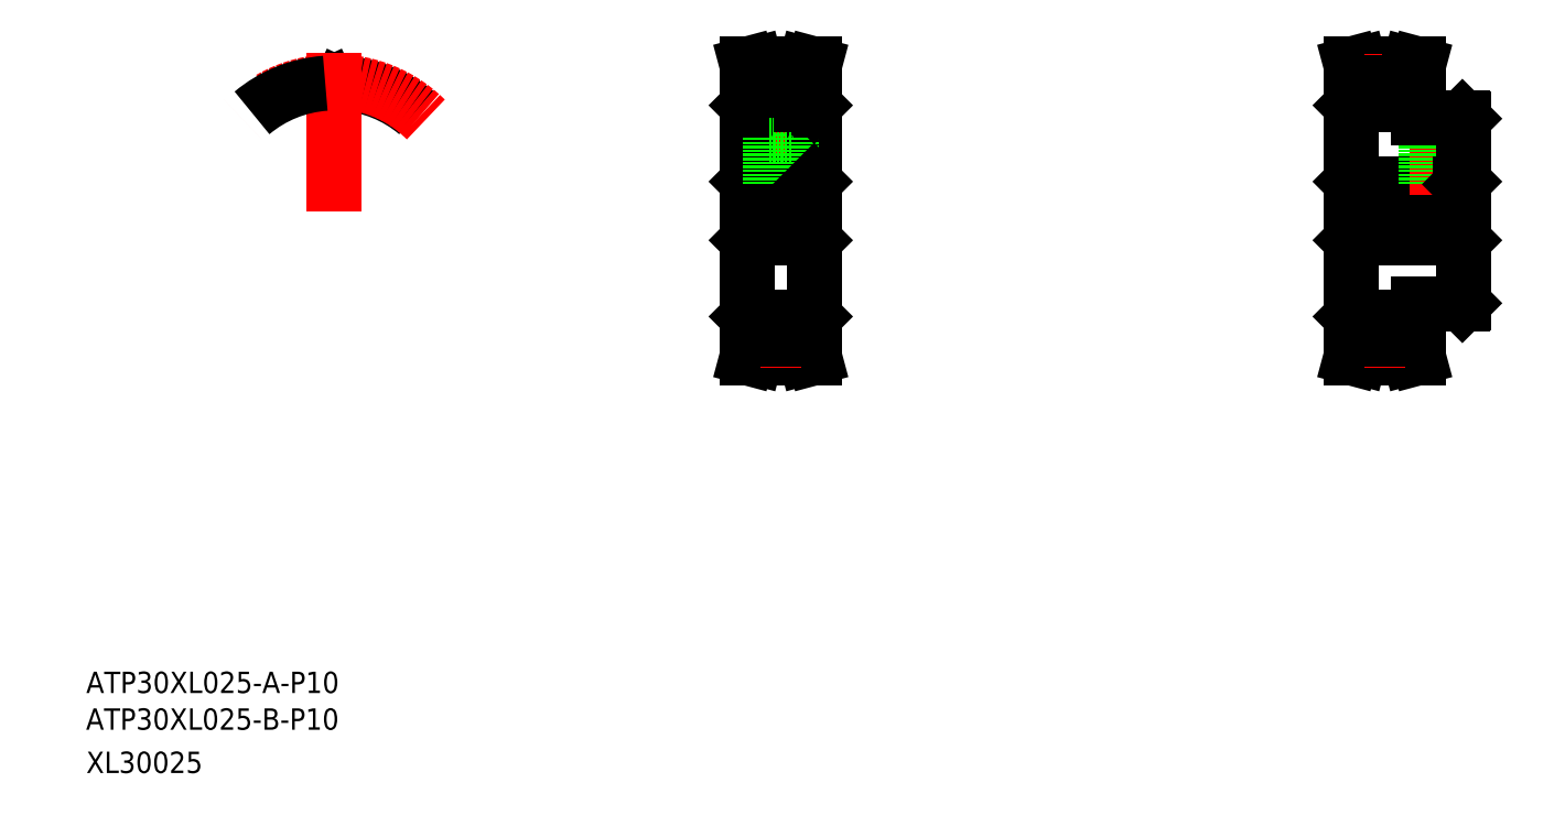
<metadata>
{"format":"dxf","ext":"dxf","renderer":"ezdxf+matplotlib","layout":"modelspace","background":"white","min_lineweight":24,"dpi":150}
</metadata>
<code>
0
SECTION
2
ENTITIES
0
LINE
8
CENTER
10
101.1
20
118.4
30
0
11
101.1
21
141.7
31
0
0
LINE
8
0
10
103.4
20
129.4
30
0
11
103.4
21
138
31
0
0
LINE
8
0
10
98.87
20
129.4
30
0
11
98.87
21
138
31
0
0
LINE
8
0
10
106.5
20
135.4
30
0
11
106.5
21
139.2
31
0
0
LINE
8
0
10
95.77
20
135.4
30
0
11
95.77
21
139.2
31
0
0
LINE
8
0
10
104.9
20
135.4
30
0
11
104.9
21
139.4
31
0
0
LINE
8
0
10
97.37
20
135.4
30
0
11
97.37
21
139.4
31
0
0
TEXT
8
0
10
-29.07
20
18.12
30
0
40
4
1
ATP30XL025-B-P10
0
TEXT
8
0
10
-29.03
20
25
30
0
40
4
1
ATP30XL025-A-P10
0
TEXT
8
0
10
-29.03
20
10
30
0
40
4
1
XL30025
0
LINE
8
CENTER
10
91.87
20
115.4
30
0
11
110.4
21
115.4
31
0
0
LINE
8
0
10
94.78
20
87.9
30
0
11
96.43
21
87.9
31
0
0
LINE
8
0
10
95.77
20
91.61
30
0
11
94.78
21
87.9
31
0
0
LINE
8
0
10
95.07
20
95.4
30
0
11
97.37
21
95.4
31
0
0
LINE
8
0
10
95.37
20
110.4
30
0
11
106.9
21
110.4
31
0
0
LINE
8
0
10
95.37
20
120.4
30
0
11
106.9
21
120.4
31
0
0
LINE
8
0
10
95.07
20
135.4
30
0
11
97.37
21
135.4
31
0
0
LINE
8
0
10
94.87
20
95.6
30
0
11
94.87
21
135.2
31
0
0
LINE
8
0
10
95.37
20
120.4
30
0
11
95.37
21
110.4
31
0
0
LINE
8
0
10
94.87
20
95.6
30
0
11
95.07
21
95.4
31
0
0
LINE
8
0
10
95.37
20
110.4
30
0
11
94.87
21
109.9
31
0
0
LINE
8
0
10
94.87
20
120.9
30
0
11
95.37
21
120.4
31
0
0
LINE
8
0
10
94.87
20
135.2
30
0
11
95.07
21
135.4
31
0
0
LINE
8
0
10
106.5
20
91.61
30
0
11
107.5
21
87.9
31
0
0
LINE
8
0
10
104.9
20
91.4
30
0
11
105.8
21
87.9
31
0
0
LINE
8
0
10
97.37
20
91.4
30
0
11
96.43
21
87.9
31
0
0
LINE
8
0
10
107.5
20
87.9
30
0
11
105.8
21
87.9
31
0
0
LINE
8
0
10
106.9
20
120.4
30
0
11
106.9
21
110.4
31
0
0
LINE
8
0
10
107.4
20
95.6
30
0
11
107.4
21
135.2
31
0
0
LINE
8
CENTER
10
97.25
20
91.14
30
0
11
105
21
91.14
31
0
0
LINE
8
0
10
106.5
20
95.4
30
0
11
106.5
21
91.61
31
0
0
LINE
8
0
10
95.77
20
95.4
30
0
11
95.77
21
91.61
31
0
0
LINE
8
0
10
107.2
20
95.4
30
0
11
107.4
21
95.6
31
0
0
LINE
8
0
10
97.37
20
92.8
30
0
11
104.9
21
92.8
31
0
0
LINE
8
0
10
97.37
20
91.4
30
0
11
104.9
21
91.4
31
0
0
LINE
8
0
10
97.37
20
95.4
30
0
11
97.37
21
91.4
31
0
0
LINE
8
0
10
104.9
20
95.4
30
0
11
104.9
21
91.4
31
0
0
LINE
8
0
10
104.9
20
95.4
30
0
11
107.2
21
95.4
31
0
0
LINE
8
0
10
106.9
20
110.4
30
0
11
107.4
21
109.9
31
0
0
LINE
8
0
10
99.5
20
120.4
30
0
11
99.5
21
129.4
31
0
0
LINE
8
0
10
99.12
20
120.4
30
0
11
99.12
21
129.4
31
0
0
LINE
8
0
10
102.7
20
120.4
30
0
11
102.7
21
129.4
31
0
0
LINE
8
0
10
103.1
20
120.4
30
0
11
103.1
21
129.4
31
0
0
LINE
8
0
10
98.87
20
129.4
30
0
11
103.4
21
129.4
31
0
0
LINE
8
0
10
106.9
20
120.4
30
0
11
107.4
21
120.9
31
0
0
LINE
8
0
10
104.9
20
135.4
30
0
11
107.2
21
135.4
31
0
0
LINE
8
0
10
107.2
20
135.4
30
0
11
107.4
21
135.2
31
0
0
LINE
8
0
10
95.77
20
139.2
30
0
11
94.78
21
142.9
31
0
0
LINE
8
0
10
94.78
20
142.9
30
0
11
96.43
21
142.9
31
0
0
LINE
8
CENTER
10
97.25
20
139.7
30
0
11
105
21
139.7
31
0
0
LINE
8
0
10
97.37
20
139.4
30
0
11
96.43
21
142.9
31
0
0
LINE
8
0
10
104.9
20
139.4
30
0
11
105.8
21
142.9
31
0
0
LINE
8
0
10
107.5
20
142.9
30
0
11
105.8
21
142.9
31
0
0
LINE
8
0
10
106.5
20
139.2
30
0
11
107.5
21
142.9
31
0
0
LINE
8
0
10
97.37
20
139.4
30
0
11
104.9
21
139.4
31
0
0
LINE
8
0
10
97.37
20
138
30
0
11
104.9
21
138
31
0
0
LINE
8
0
10
219.6
20
135.4
30
0
11
219.6
21
139.2
31
0
0
LINE
8
0
10
208.9
20
135.4
30
0
11
208.9
21
139.2
31
0
0
LINE
8
0
10
218
20
135.4
30
0
11
218
21
139.4
31
0
0
LINE
8
0
10
210.5
20
135.4
30
0
11
210.5
21
139.4
31
0
0
LINE
8
CENTER
10
205
20
115.4
30
0
11
232
21
115.4
31
0
0
LINE
8
0
10
220.5
20
97.9
30
0
11
228.8
21
97.9
31
0
0
LINE
8
0
10
208.5
20
110.4
30
0
11
228.5
21
110.4
31
0
0
LINE
8
0
10
208.5
20
120.4
30
0
11
228.5
21
120.4
31
0
0
LINE
8
0
10
220.5
20
132.9
30
0
11
228.8
21
132.9
31
0
0
LINE
8
0
10
208.9
20
91.61
30
0
11
207.9
21
87.9
31
0
0
LINE
8
0
10
210.5
20
91.4
30
0
11
209.6
21
87.9
31
0
0
LINE
8
0
10
218
20
91.4
30
0
11
219
21
87.9
31
0
0
LINE
8
0
10
219.6
20
91.61
30
0
11
220.6
21
87.9
31
0
0
LINE
8
0
10
207.9
20
87.9
30
0
11
209.6
21
87.9
31
0
0
LINE
8
0
10
220.6
20
87.9
30
0
11
219
21
87.9
31
0
0
LINE
8
0
10
208.5
20
120.4
30
0
11
208.5
21
110.4
31
0
0
LINE
8
0
10
208
20
95.6
30
0
11
208
21
135.2
31
0
0
LINE
8
0
10
208.2
20
95.4
30
0
11
210.5
21
95.4
31
0
0
LINE
8
0
10
208.9
20
95.4
30
0
11
208.9
21
91.61
31
0
0
LINE
8
0
10
208
20
95.6
30
0
11
208.2
21
95.4
31
0
0
LINE
8
0
10
208.5
20
110.4
30
0
11
208
21
109.9
31
0
0
LINE
8
0
10
208
20
105.5
30
0
11
208
21
105.5
31
0
0
LINE
8
CENTER
10
210.4
20
91.14
30
0
11
218.2
21
91.14
31
0
0
LINE
8
0
10
219.6
20
95.4
30
0
11
219.6
21
91.61
31
0
0
LINE
8
0
10
220.3
20
95.4
30
0
11
220.5
21
95.6
31
0
0
LINE
8
0
10
220.5
20
97.9
30
0
11
220.5
21
95.6
31
0
0
LINE
8
0
10
210.5
20
92.8
30
0
11
218
21
92.8
31
0
0
LINE
8
0
10
210.5
20
91.4
30
0
11
218
21
91.4
31
0
0
LINE
8
0
10
210.5
20
95.4
30
0
11
210.5
21
91.4
31
0
0
LINE
8
0
10
218
20
95.4
30
0
11
218
21
91.4
31
0
0
LINE
8
0
10
218
20
95.4
30
0
11
220.3
21
95.4
31
0
0
LINE
8
0
10
208.2
20
135.4
30
0
11
210.5
21
135.4
31
0
0
LINE
8
0
10
208
20
120.9
30
0
11
208.5
21
120.4
31
0
0
LINE
8
0
10
208
20
135.2
30
0
11
208.2
21
135.4
31
0
0
LINE
8
0
10
208
20
115.4
30
0
11
208
21
115.4
31
0
0
LINE
8
CENTER
10
224
20
118.4
30
0
11
224
21
134.9
31
0
0
LINE
8
0
10
222
20
120.4
30
0
11
222
21
132.9
31
0
0
LINE
8
0
10
222.4
20
120.4
30
0
11
222.4
21
132.9
31
0
0
LINE
8
0
10
225.7
20
120.4
30
0
11
225.7
21
132.9
31
0
0
LINE
8
0
10
226
20
120.4
30
0
11
226
21
132.9
31
0
0
LINE
8
0
10
218
20
135.4
30
0
11
220.3
21
135.4
31
0
0
LINE
8
0
10
220.3
20
135.4
30
0
11
220.5
21
135.2
31
0
0
LINE
8
0
10
220.5
20
132.9
30
0
11
220.5
21
135.2
31
0
0
LINE
8
0
10
228.5
20
120.4
30
0
11
228.5
21
110.4
31
0
0
LINE
8
0
10
229
20
98.1
30
0
11
229
21
132.7
31
0
0
LINE
8
0
10
228.8
20
97.9
30
0
11
229
21
98.1
31
0
0
LINE
8
0
10
228.5
20
110.4
30
0
11
229
21
109.9
31
0
0
LINE
8
0
10
228.5
20
120.4
30
0
11
229
21
120.9
31
0
0
LINE
8
0
10
228.8
20
132.9
30
0
11
229
21
132.7
31
0
0
LINE
8
0
10
210.5
20
139.4
30
0
11
209.6
21
142.9
31
0
0
LINE
8
0
10
208.9
20
139.2
30
0
11
207.9
21
142.9
31
0
0
LINE
8
0
10
207.9
20
142.9
30
0
11
209.6
21
142.9
31
0
0
LINE
8
CENTER
10
210.4
20
139.7
30
0
11
218.2
21
139.7
31
0
0
LINE
8
0
10
219.6
20
139.2
30
0
11
220.6
21
142.9
31
0
0
LINE
8
0
10
220.6
20
142.9
30
0
11
219
21
142.9
31
0
0
LINE
8
0
10
218
20
139.4
30
0
11
219
21
142.9
31
0
0
LINE
8
0
10
210.5
20
138
30
0
11
218
21
138
31
0
0
LINE
8
0
10
210.5
20
139.4
30
0
11
218
21
139.4
31
0
0
ARC
8
0
10
17.72
20
138.6
30
0
40
0.61
50
269.4
51
335
0
ARC
8
0
10
17.22
20
138.6
30
0
40
0.61
50
205
51
270.6
0
ARC
8
0
10
19.12
20
138.7
30
0
40
0.61
50
85.95
51
155
0
ARC
8
0
10
15.81
20
138.7
30
0
40
0.61
50
25
51
94.05
0
ARC
8
0
10
17.47
20
115.4
30
0
40
24
50
50
51
85.95
0
LINE
8
0
10
16.67
20
138.3
30
0
11
16.37
21
139
31
0
0
LINE
8
0
10
18.27
20
138.3
30
0
11
18.57
21
139
31
0
0
ARC
8
0
10
17.47
20
115.4
30
0
40
22.6
50
89.38
51
90.62
0
LINE
8
CENTER
10
17.47
20
115.4
30
0
11
17.47
21
145.1
31
0
0
ARC
8
CENTER
10
17.47
20
115.4
30
0
40
24.25
50
45
51
135
0
ARC
8
0
10
17.47
20
115.4
30
0
40
24
50
94.05
51
130
0
ENDSEC
0
EOF

</code>
